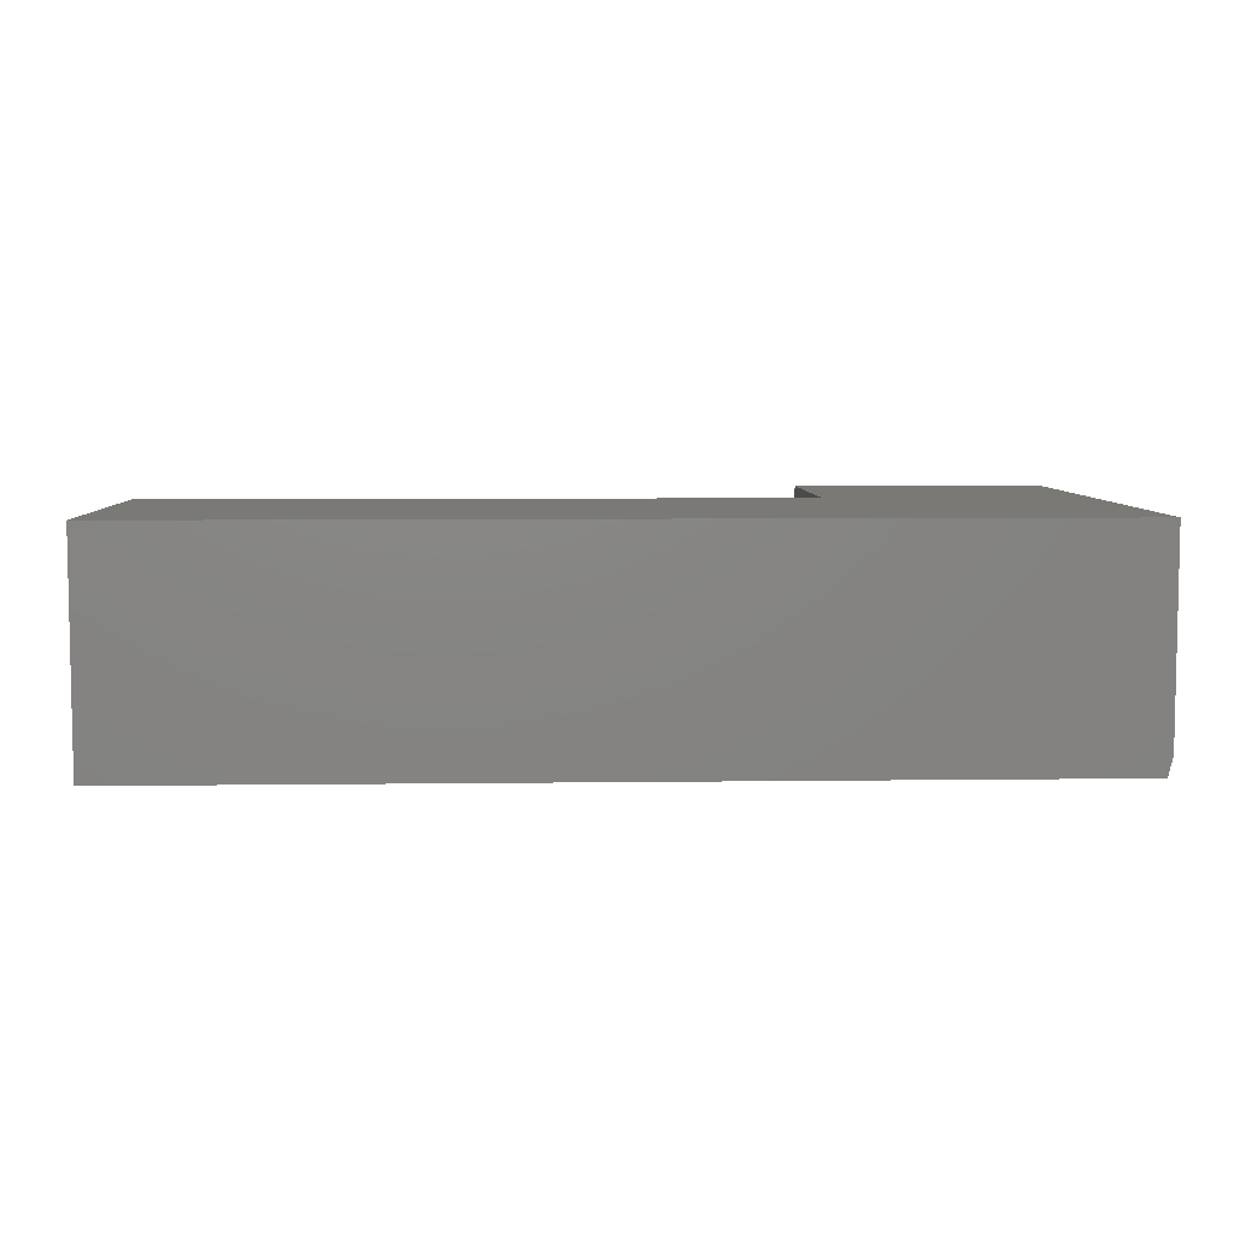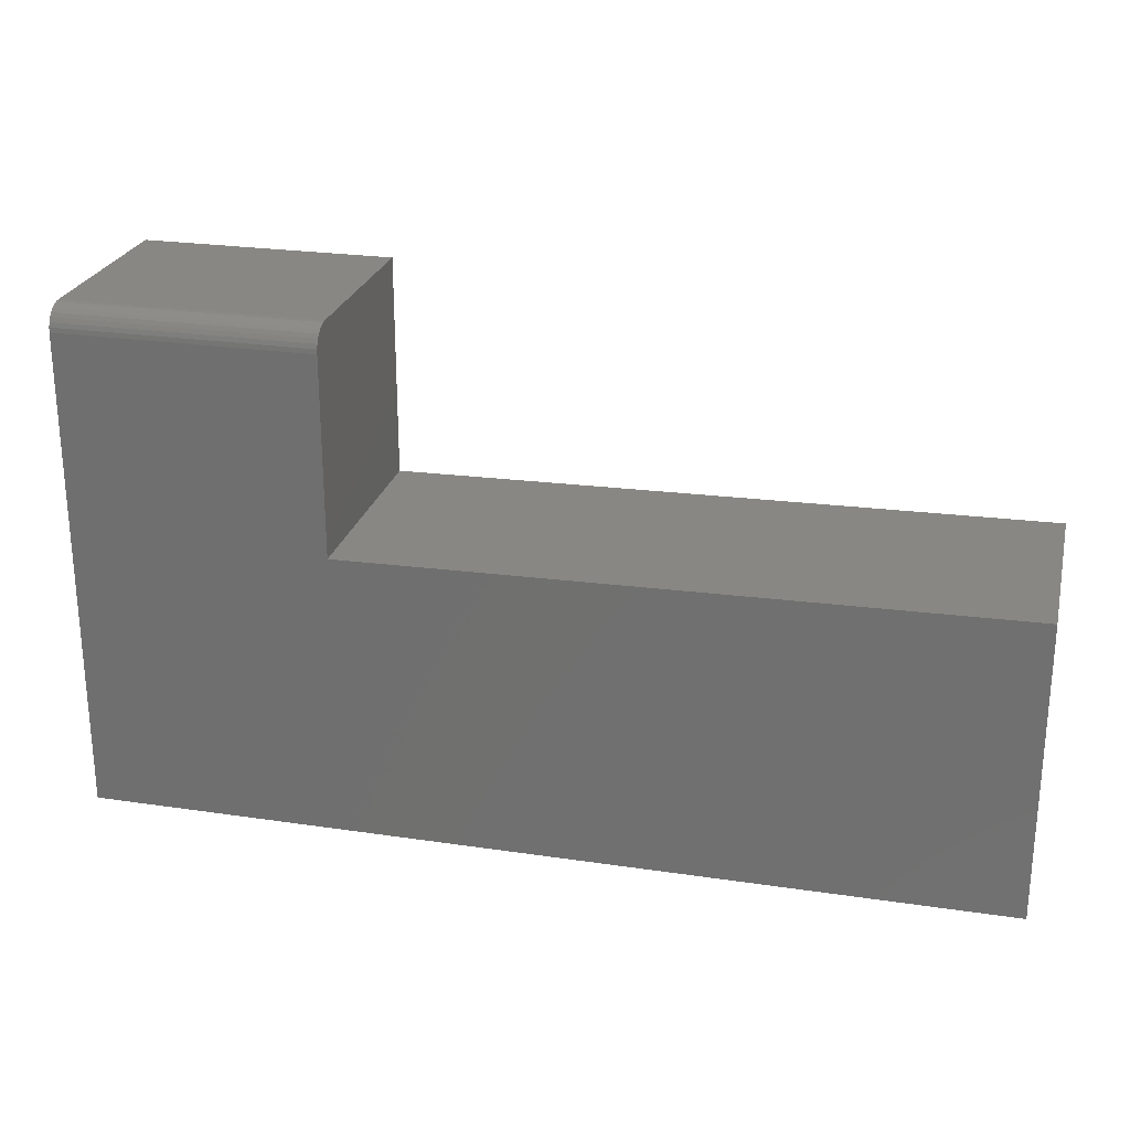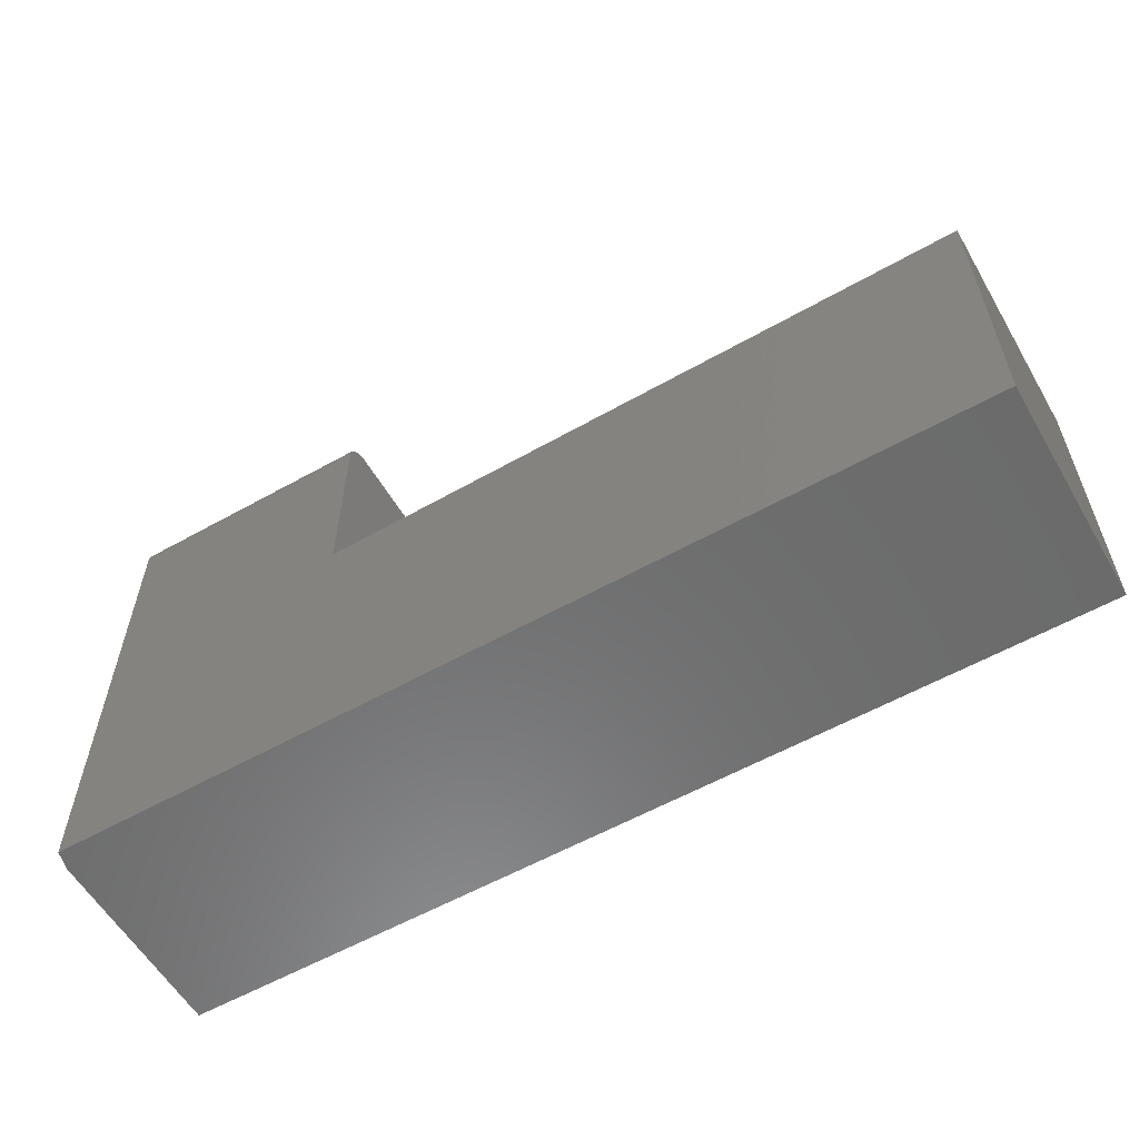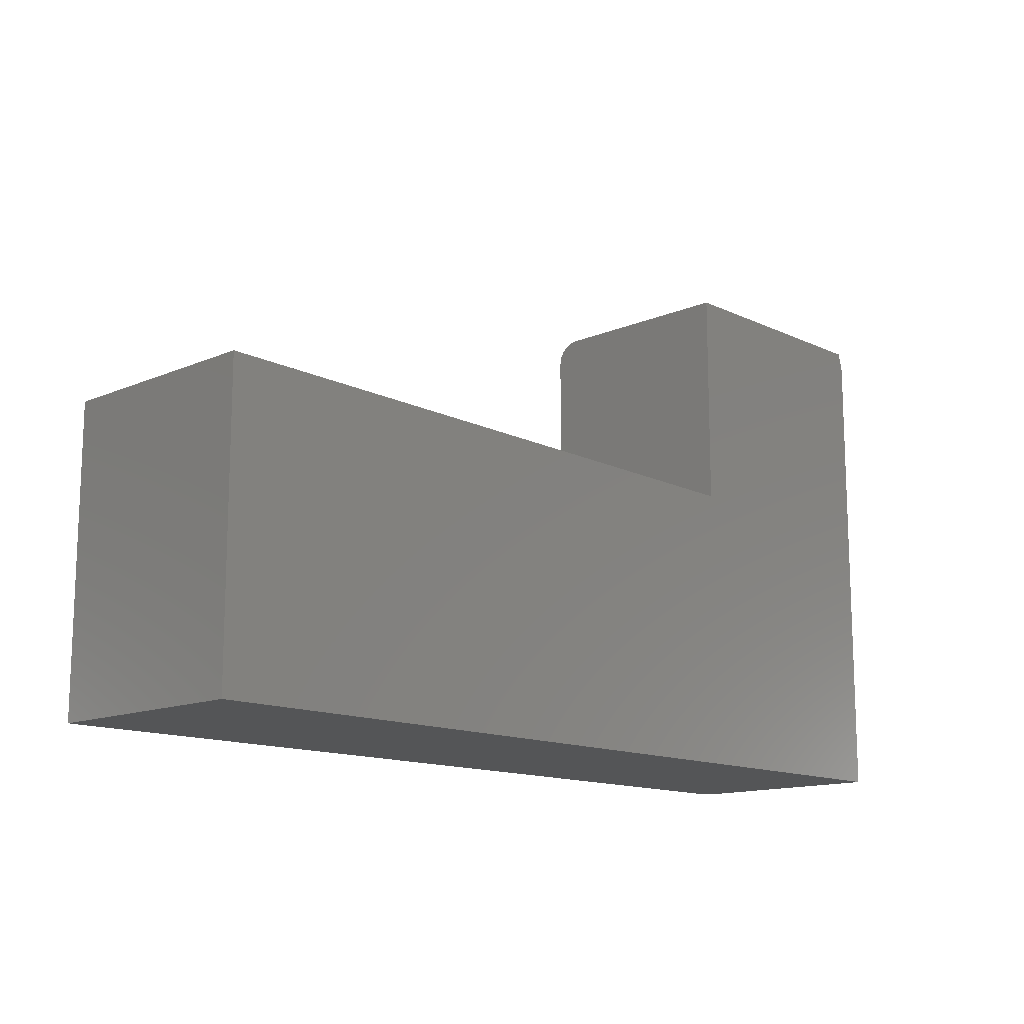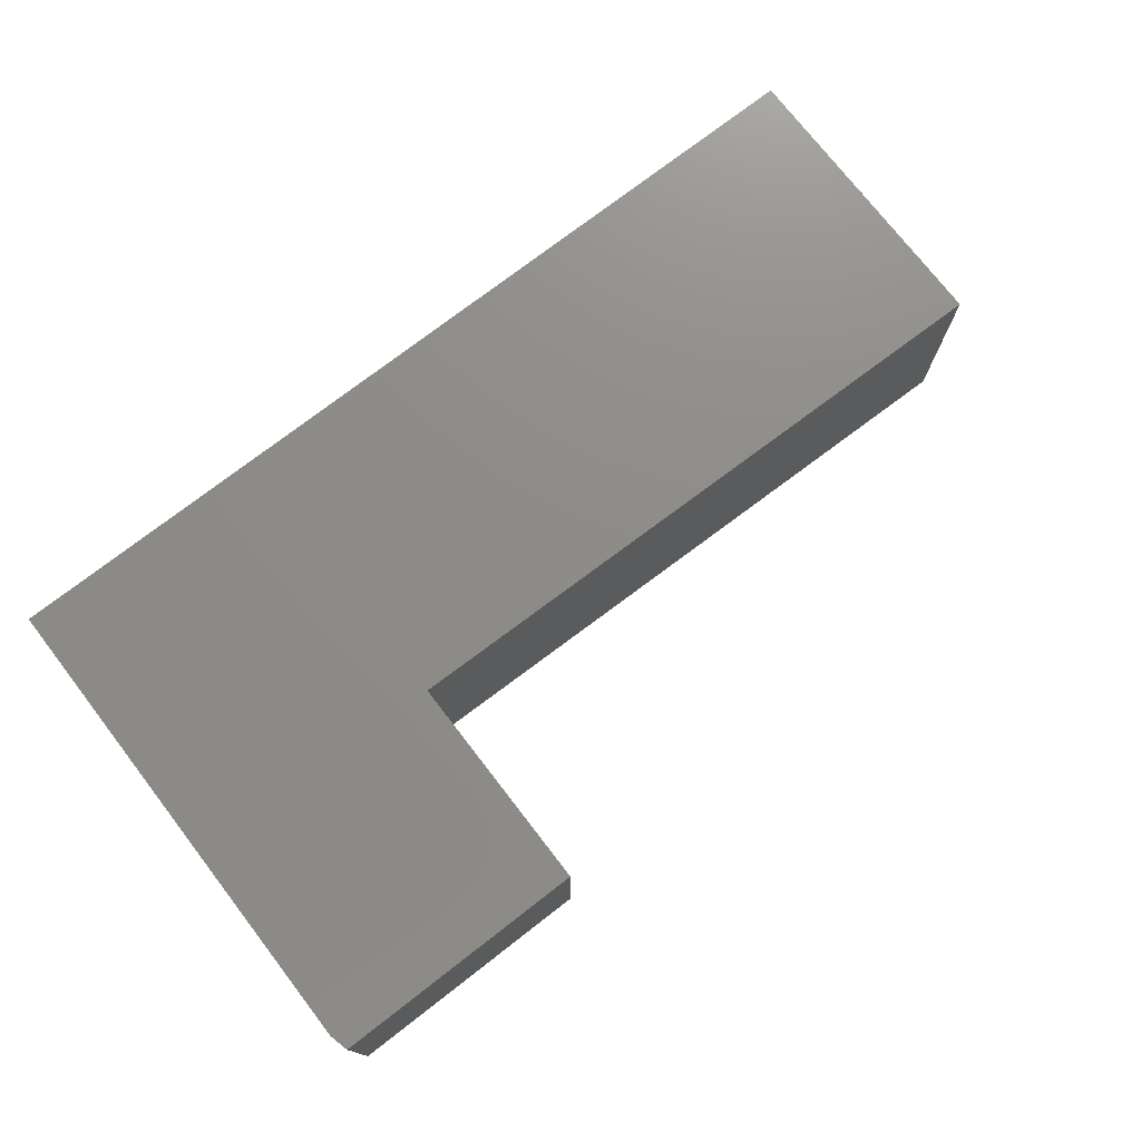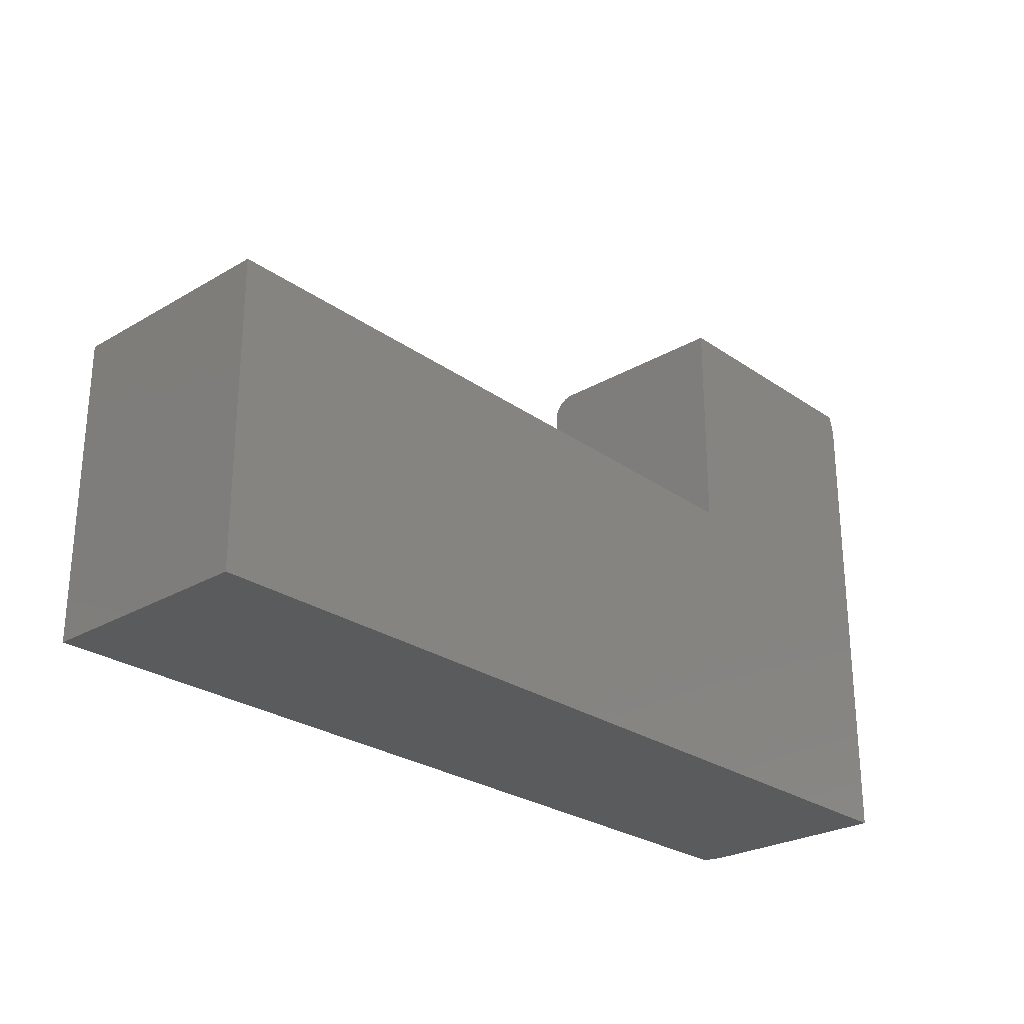
<metadata>
{"format":"stl","ext":"stl","renderer":"f3d","projection":"perspective","resolution":1024,"background":"white","views":[{"elev":6.4,"azim":177.8,"up":"+Y"},{"elev":24.8,"azim":13.6,"up":"+Z"},{"elev":-58.1,"azim":30.1,"up":"+Z"},{"elev":-13.6,"azim":133.7,"up":"+Z"},{"elev":74.9,"azim":-37.7,"up":"+Y"},{"elev":-26.2,"azim":132.7,"up":"+Z"}]}
</metadata>
<code>
# stl→obj: 39 verts, 74 faces
v -0.3237 -0.1406 0.415
v -0.7422 -0.1406 0.415
v -0.3237 -0.1482 0.4142
v -0.7422 -0.1482 0.4142
v -0.3237 -0.1556 0.412
v -0.7422 -0.1556 0.412
v -0.3237 -0.1623 0.4084
v -0.7422 -0.1623 0.4084
v -0.3237 -0.1682 0.4035
v -0.7422 -0.1682 0.4035
v -0.3237 -0.1731 0.3976
v -0.7422 -0.1731 0.3976
v -0.3237 -0.1767 0.3909
v -0.7422 -0.1767 0.3909
v -0.3237 -0.1789 0.3835
v -0.7422 -0.1789 0.3835
v -0.3237 -0.1797 0.3759
v -0.7422 -0.1797 0.3759
v 0.75 -0.1797 -0.4219
v 0.75 -0.1797 0.0676
v -0.7422 -0.1797 -0.4219
v -0.3237 -0.1797 0.05181
v -0.75 -0.1484 0.3759
v -0.75 -0.1483 0.3774
v -0.75 -0.1471 0.3802
v -0.75 -0.1478 0.3789
v -0.75 0.1797 -0.4219
v -0.75 -0.1484 -0.4219
v -0.75 -0.1461 0.3814
v -0.75 -0.145 0.3824
v -0.75 -0.1436 0.3831
v -0.75 -0.1421 0.3836
v -0.75 -0.1406 0.3837
v -0.75 0.1797 0.3837
v -0.3237 0.1797 0.415
v -0.7422 0.1797 0.415
v -0.3237 0.1797 0.05181
v 0.75 0.1797 0.0676
v 0.75 0.1797 -0.4219
f 1 2 3
f 3 2 4
f 3 4 5
f 5 4 6
f 5 6 7
f 7 6 8
f 7 8 9
f 9 8 10
f 9 10 11
f 11 10 12
f 11 12 13
f 13 12 14
f 13 14 15
f 15 14 16
f 15 16 17
f 17 16 18
f 19 20 21
f 21 20 22
f 21 22 18
f 18 22 17
f 23 24 25
f 25 24 26
f 27 28 23
f 27 23 25
f 27 25 29
f 27 29 30
f 27 30 31
f 27 31 32
f 27 32 33
f 27 33 34
f 1 35 2
f 2 35 36
f 36 35 34
f 34 35 37
f 34 37 27
f 27 37 38
f 27 38 39
f 39 19 27
f 27 19 21
f 27 21 28
f 2 36 33
f 33 36 34
f 21 18 28
f 28 18 23
f 2 33 32
f 2 32 31
f 2 31 30
f 2 30 29
f 29 10 8
f 29 8 6
f 29 6 4
f 29 4 2
f 10 29 25
f 10 25 26
f 10 26 24
f 10 24 23
f 23 18 16
f 23 16 14
f 23 14 12
f 23 12 10
f 1 3 5
f 35 1 5
f 35 5 7
f 35 7 9
f 35 9 11
f 35 11 13
f 35 13 15
f 35 15 17
f 35 17 22
f 35 22 37
f 20 38 22
f 22 38 37
f 19 39 20
f 20 39 38

</code>
